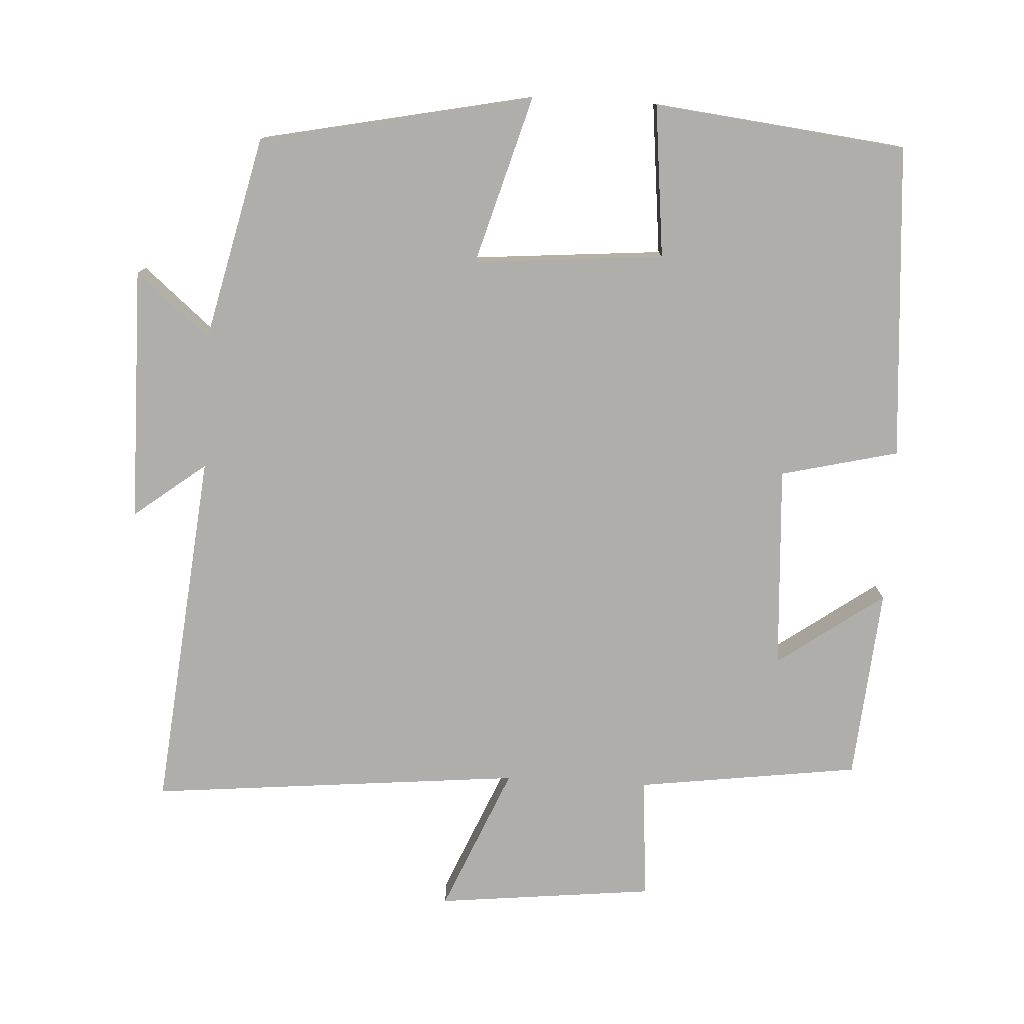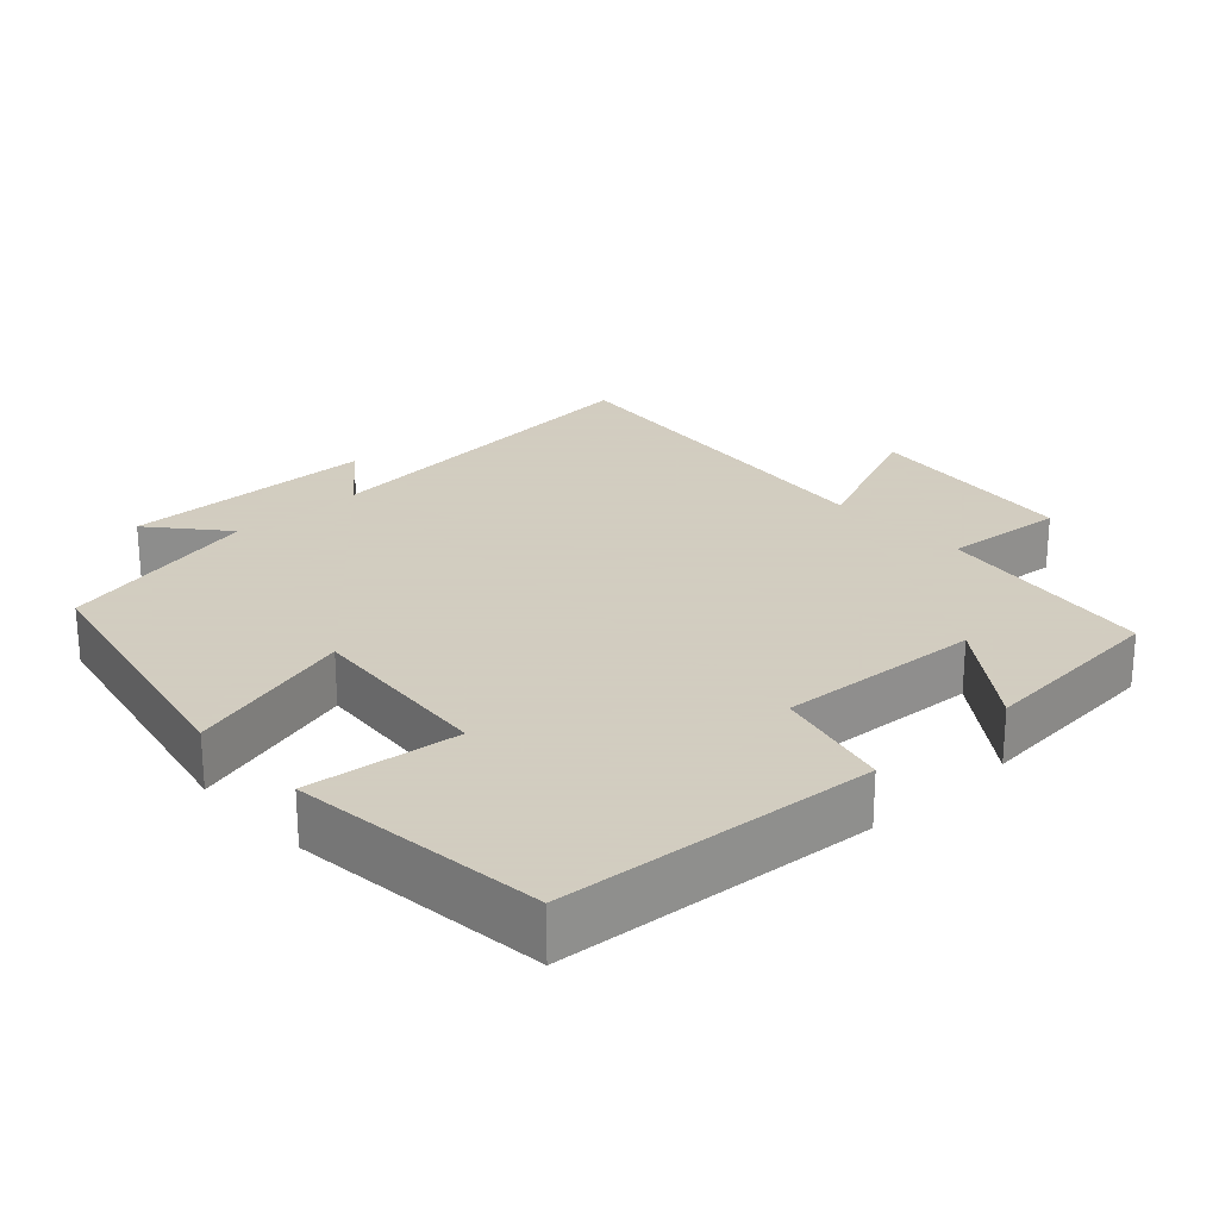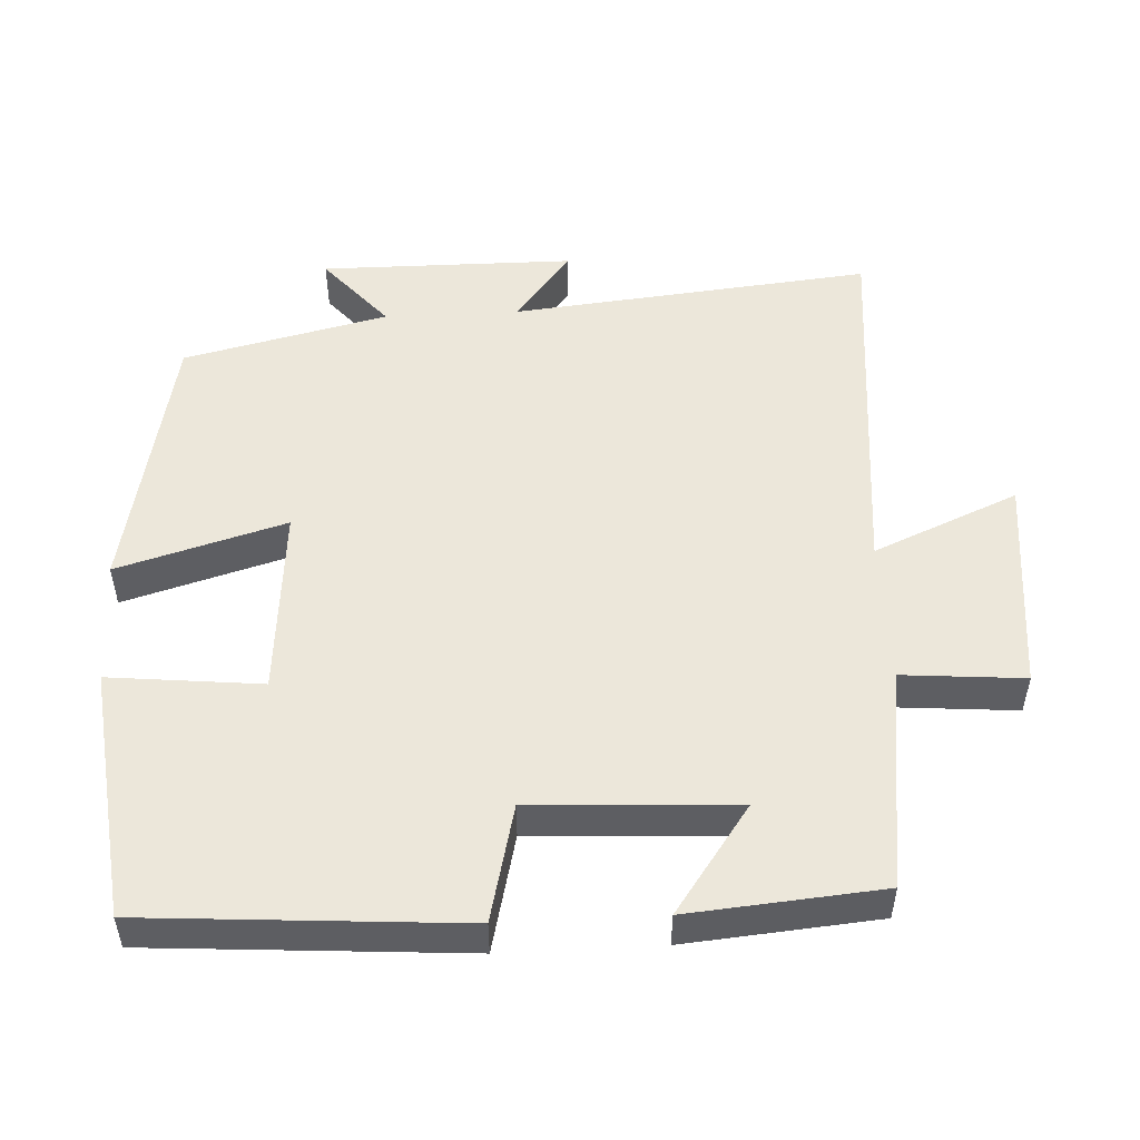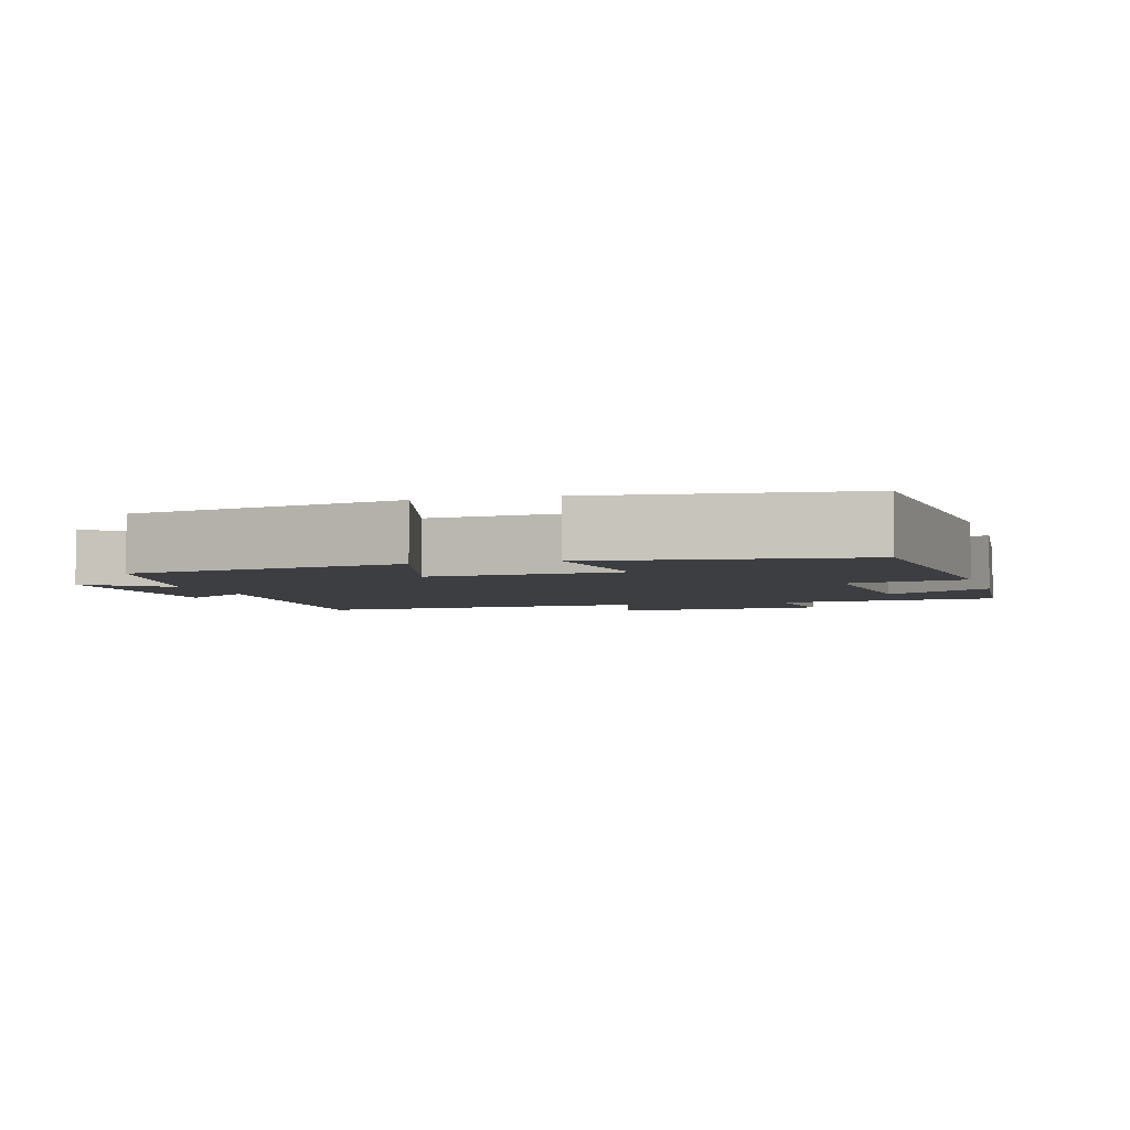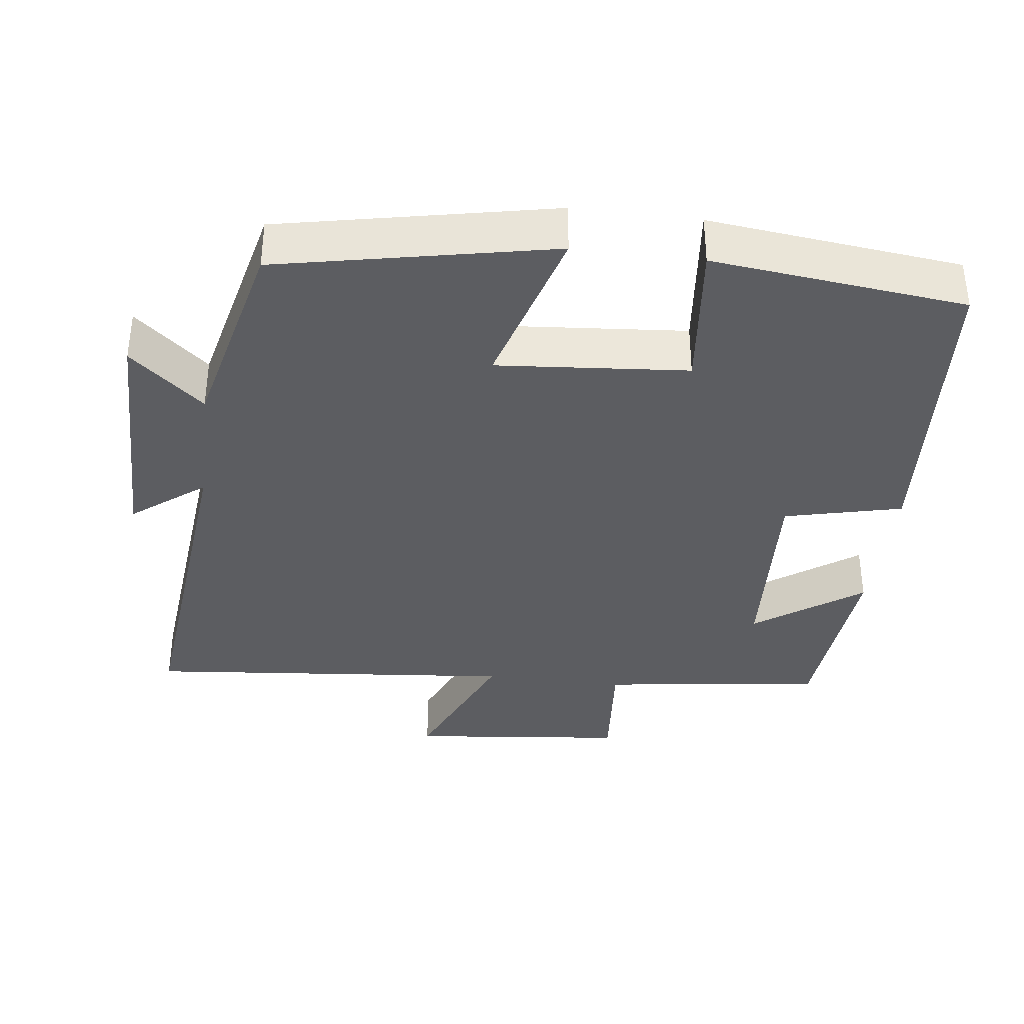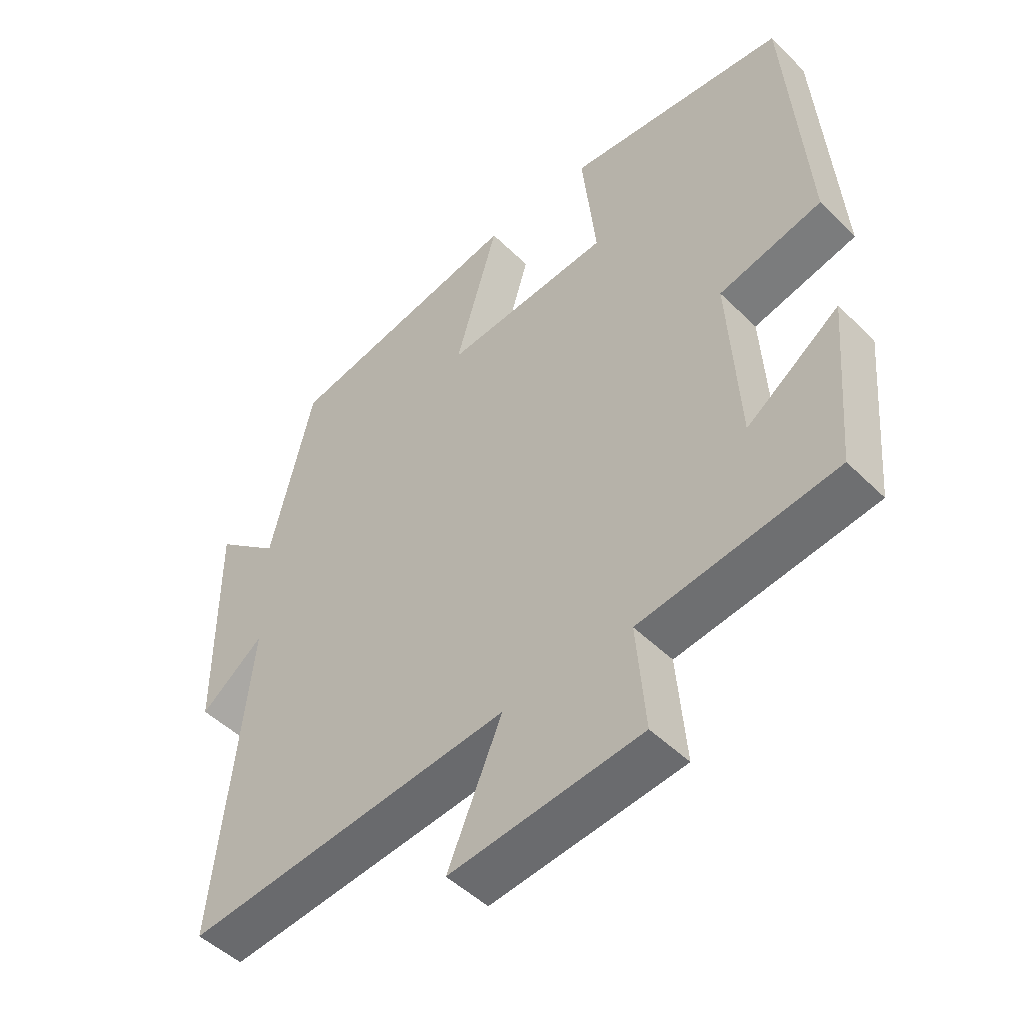
<metadata>
{"format":"obj","ext":"obj","renderer":"f3d","projection":"perspective","resolution":1024,"background":"white","views":[{"elev":-77.8,"azim":-3.1,"up":"+Y"},{"elev":24.3,"azim":47.4,"up":"+Y"},{"elev":51.2,"azim":87.0,"up":"+Y"},{"elev":-3.6,"azim":16.1,"up":"+Y"},{"elev":-36.5,"azim":-7.1,"up":"+Y"},{"elev":-49.0,"azim":42.7,"up":"+Z"}]}
</metadata>
<code>
v -0.551 0.07 -0.549
v -0.5 0.07 -0.049
v -0.6 0.07 -0.126
v -0.602 0.07 0.226
v -0.5 0.07 0.139
v -0.433 0.07 0.423
v -0.055 0.07 0.5
v -0.123 0.07 0.267
v 0.141 0.07 0.289
v 0.119 0.07 0.5
v 0.469 0.07 0.46
v 0.5 0.07 0.024
v 0.337 0.07 -0.015
v 0.353 0.07 -0.297
v 0.5 0.07 -0.192
v 0.477 0.07 -0.459
v 0.168 0.07 -0.5
v 0.182 0.07 -0.669
v -0.12 0.07 -0.701
v -0.034 0.07 -0.5
v -0.551 0 -0.549
v -0.5 0 -0.049
v -0.6 0 -0.126
v -0.602 0 0.226
v -0.5 0 0.139
v -0.433 0 0.423
v -0.055 0 0.5
v -0.123 0 0.267
v 0.141 0 0.289
v 0.119 0 0.5
v 0.469 0 0.46
v 0.5 0 0.024
v 0.337 0 -0.015
v 0.353 0 -0.297
v 0.5 0 -0.192
v 0.477 0 -0.459
v 0.168 0 -0.5
v 0.182 0 -0.669
v -0.12 0 -0.701
v -0.034 0 -0.5
f 17 18 19 20
f 16 17 20
f 14 15 16
f 14 16 20
f 20 1 2
f 14 20 2
f 13 14 2
f 11 12 13
f 10 11 13
f 9 10 13
f 8 9 13 2
f 7 8 2
f 6 7 2
f 5 6 2
f 2 3 4 5
f 40 39 38 37
f 40 37 36
f 36 35 34
f 40 36 34
f 22 21 40
f 22 40 34
f 22 34 33
f 33 32 31
f 33 31 30
f 33 30 29
f 22 33 29 28
f 22 28 27
f 22 27 26
f 22 26 25
f 25 24 23 22
f 1 21 22 2
f 2 22 23 3
f 3 23 24 4
f 4 24 25 5
f 5 25 26 6
f 6 26 27 7
f 7 27 28 8
f 8 28 29 9
f 9 29 30 10
f 10 30 31 11
f 11 31 32 12
f 12 32 33 13
f 13 33 34 14
f 14 34 35 15
f 15 35 36 16
f 16 36 37 17
f 17 37 38 18
f 18 38 39 19
f 19 39 40 20
f 20 40 21 1

</code>
